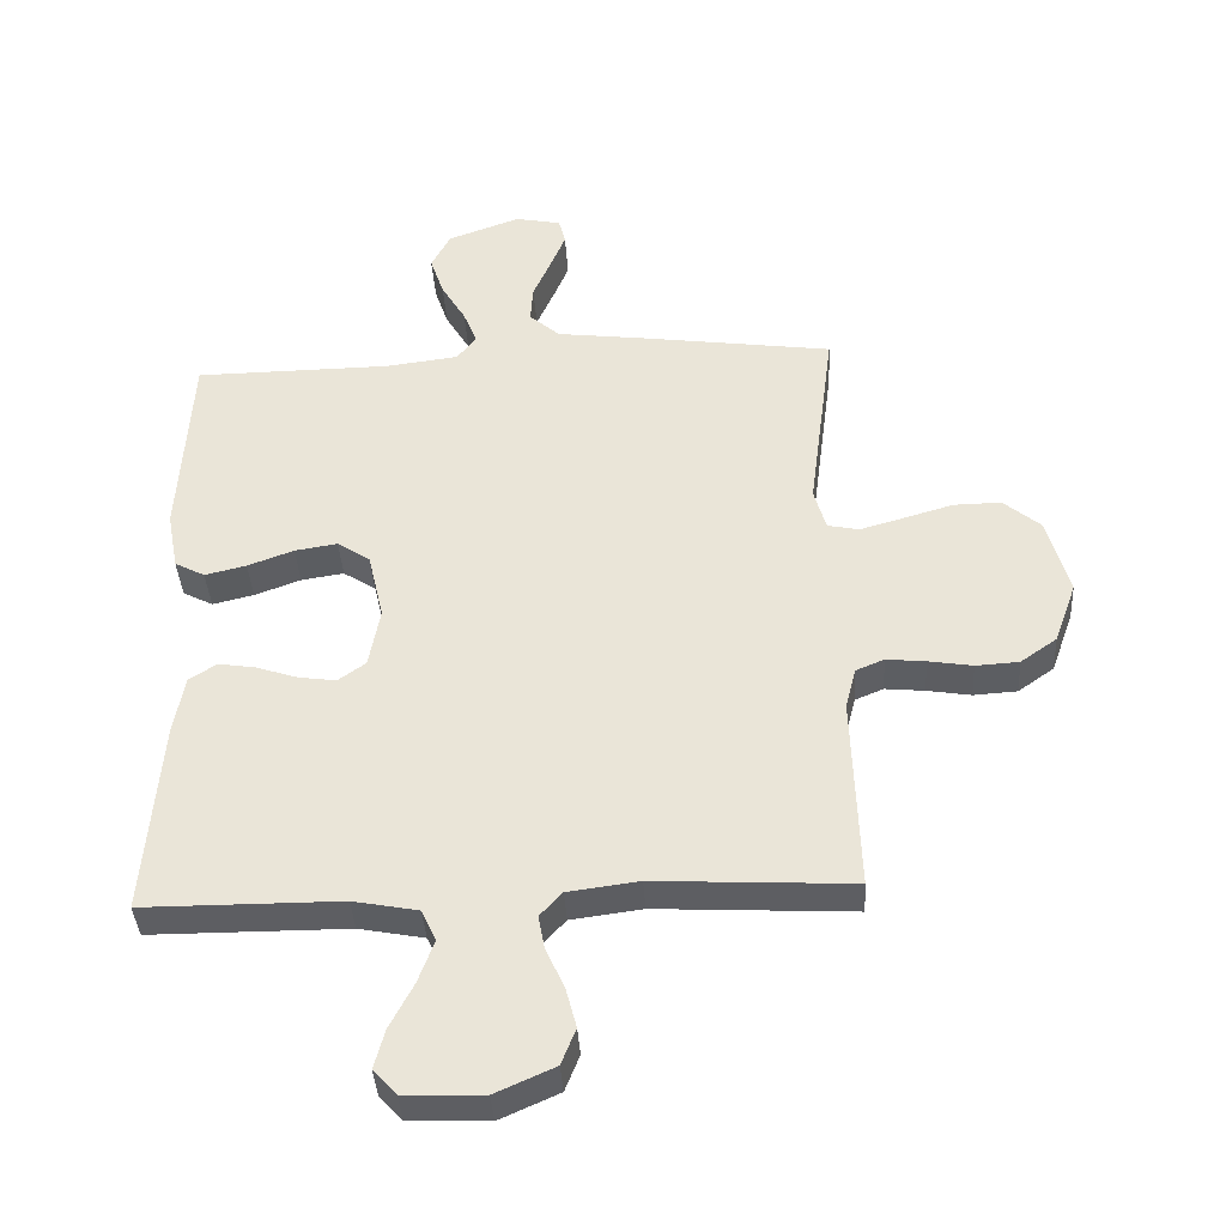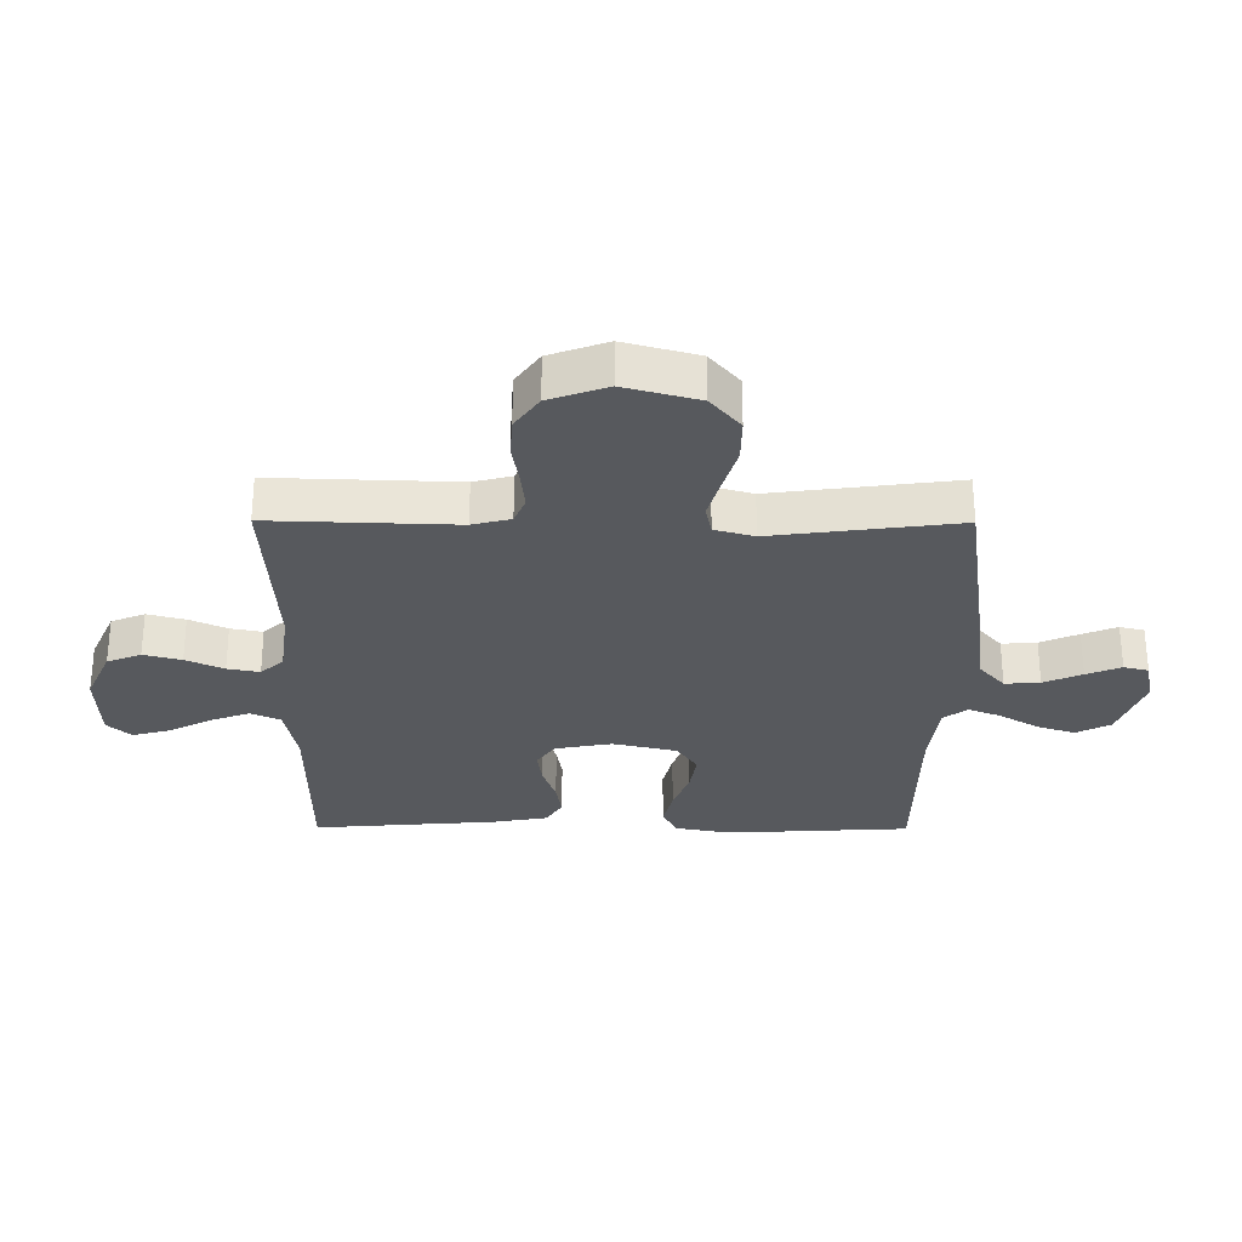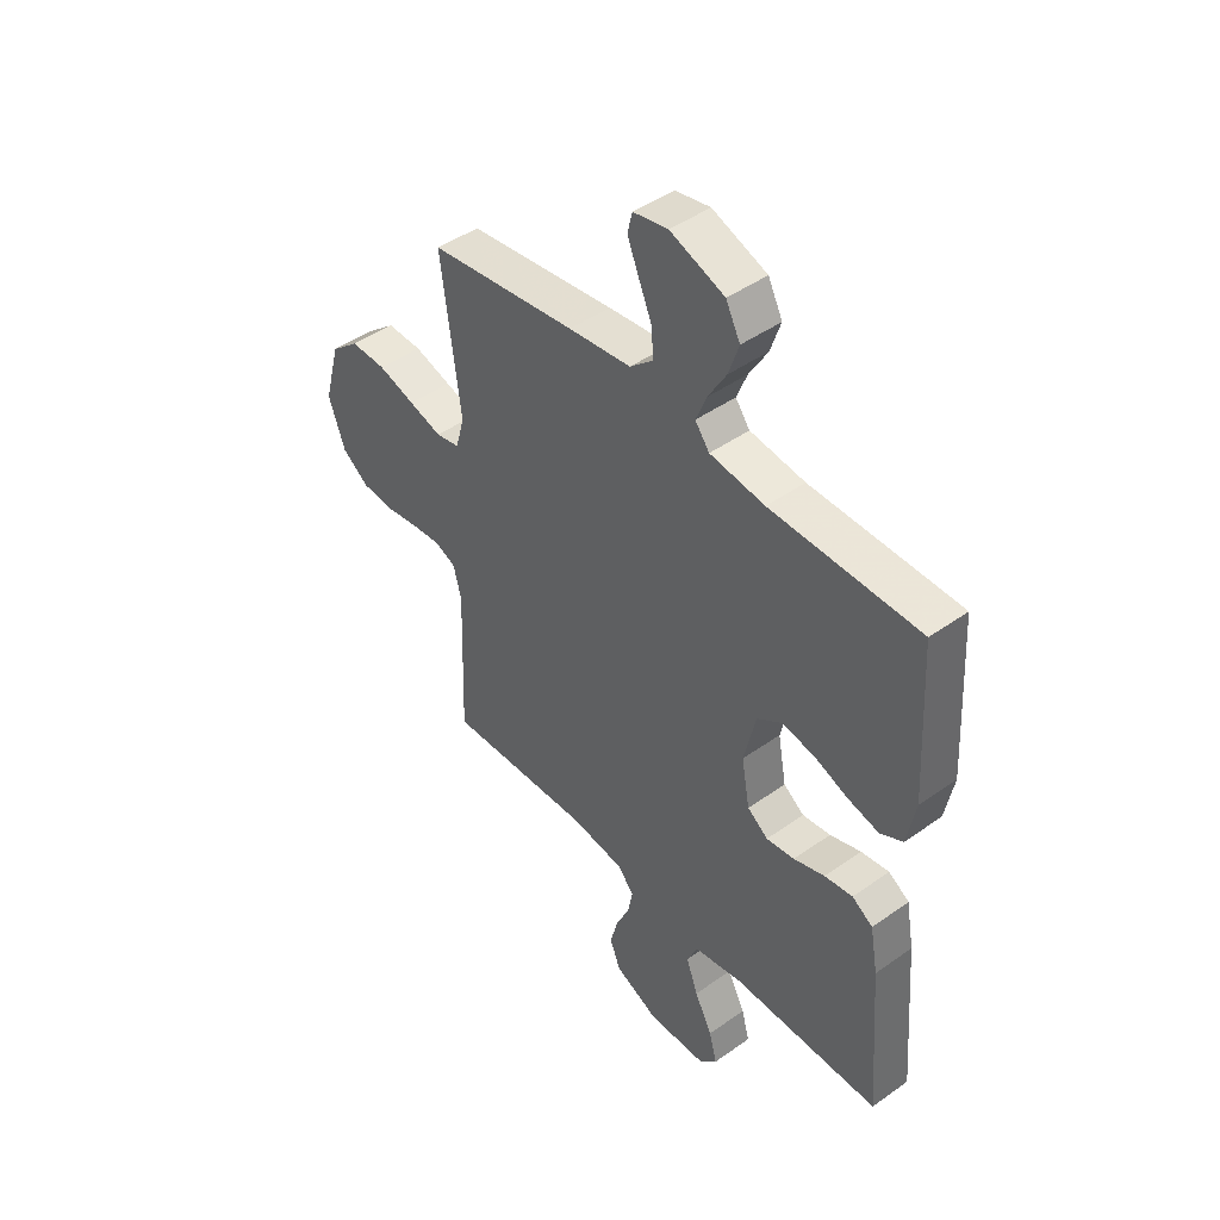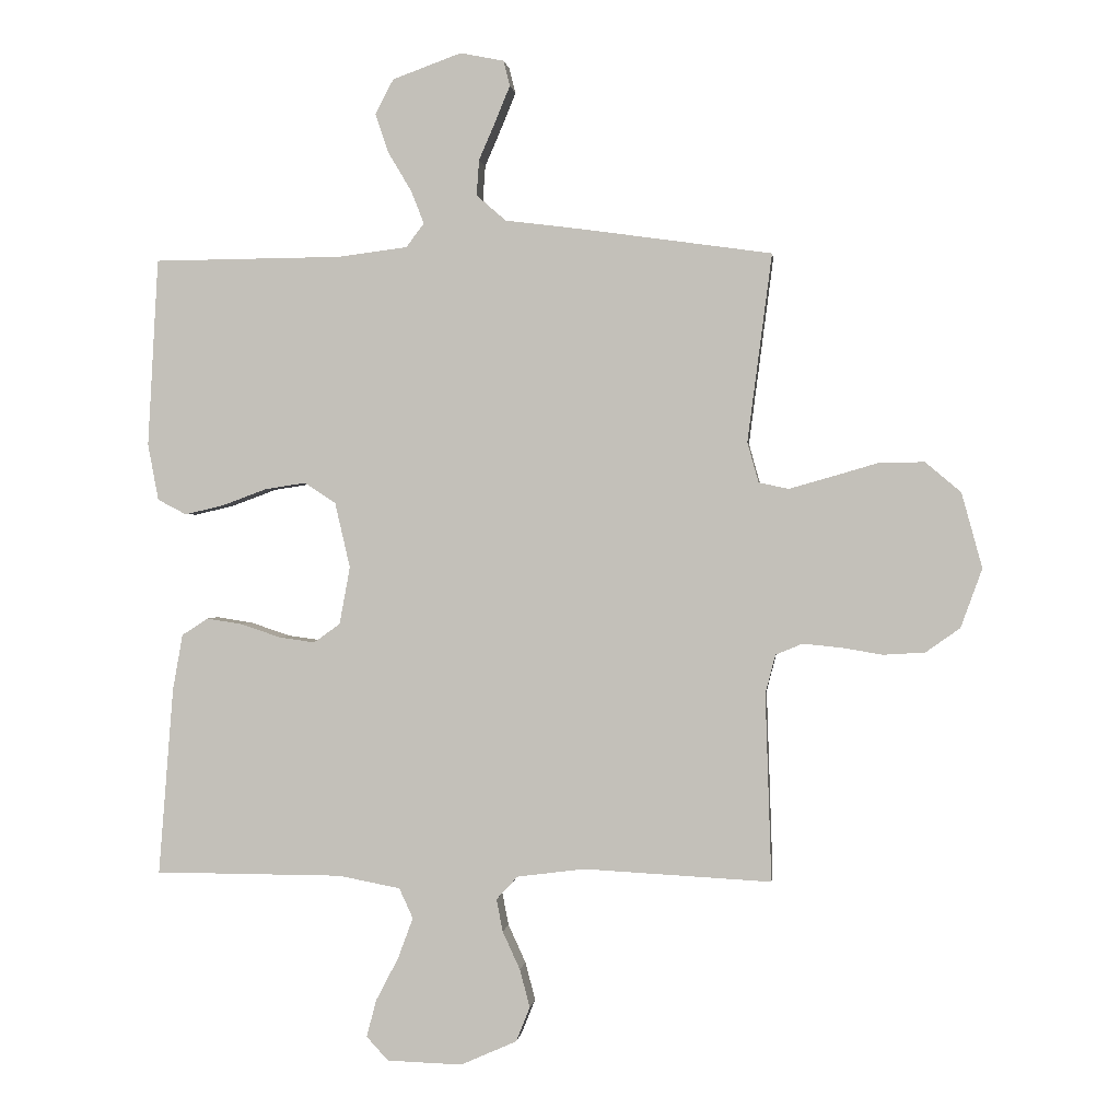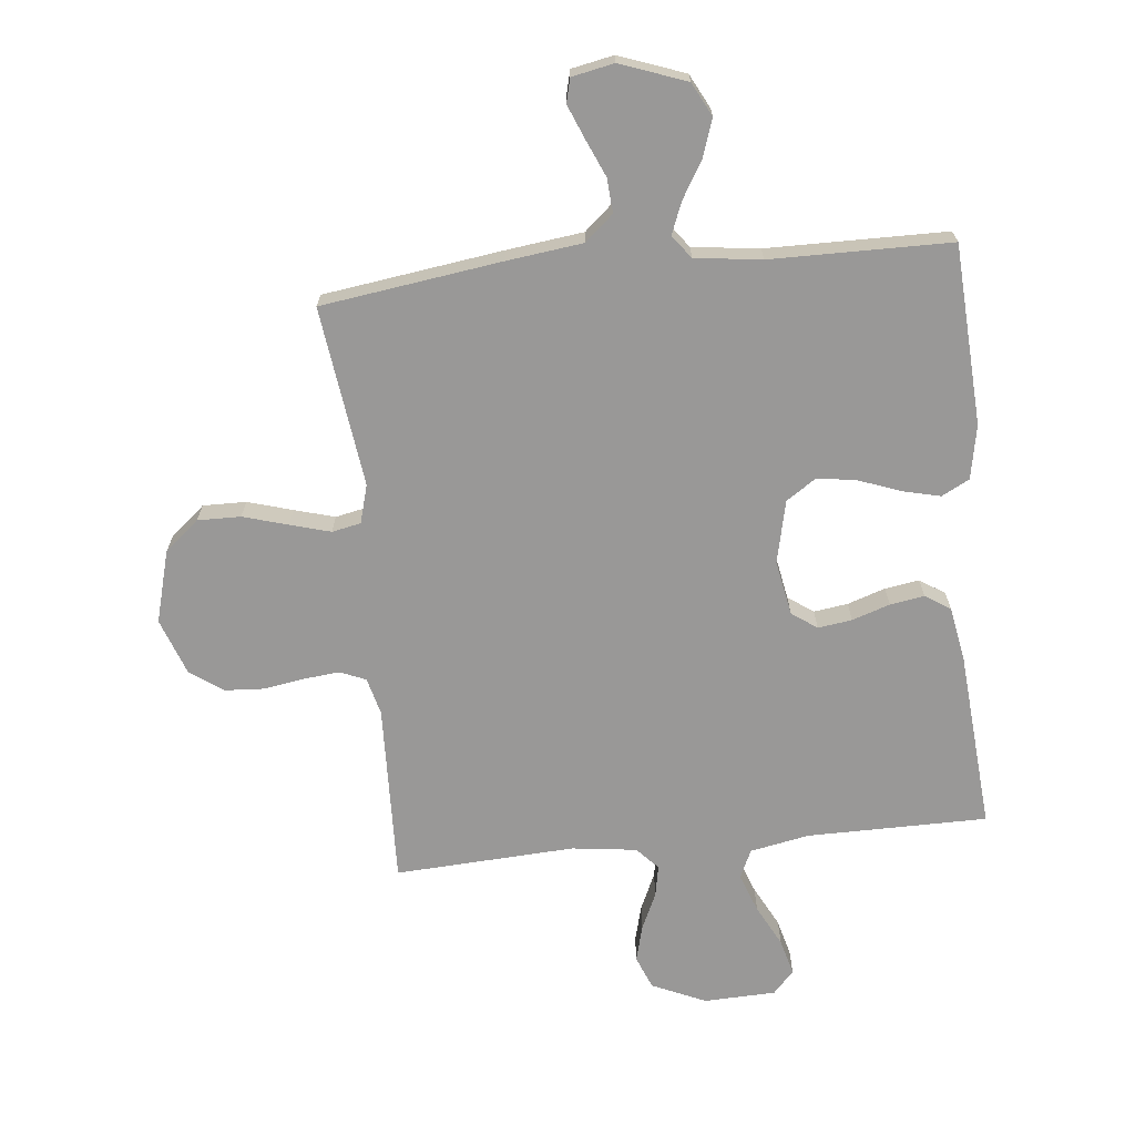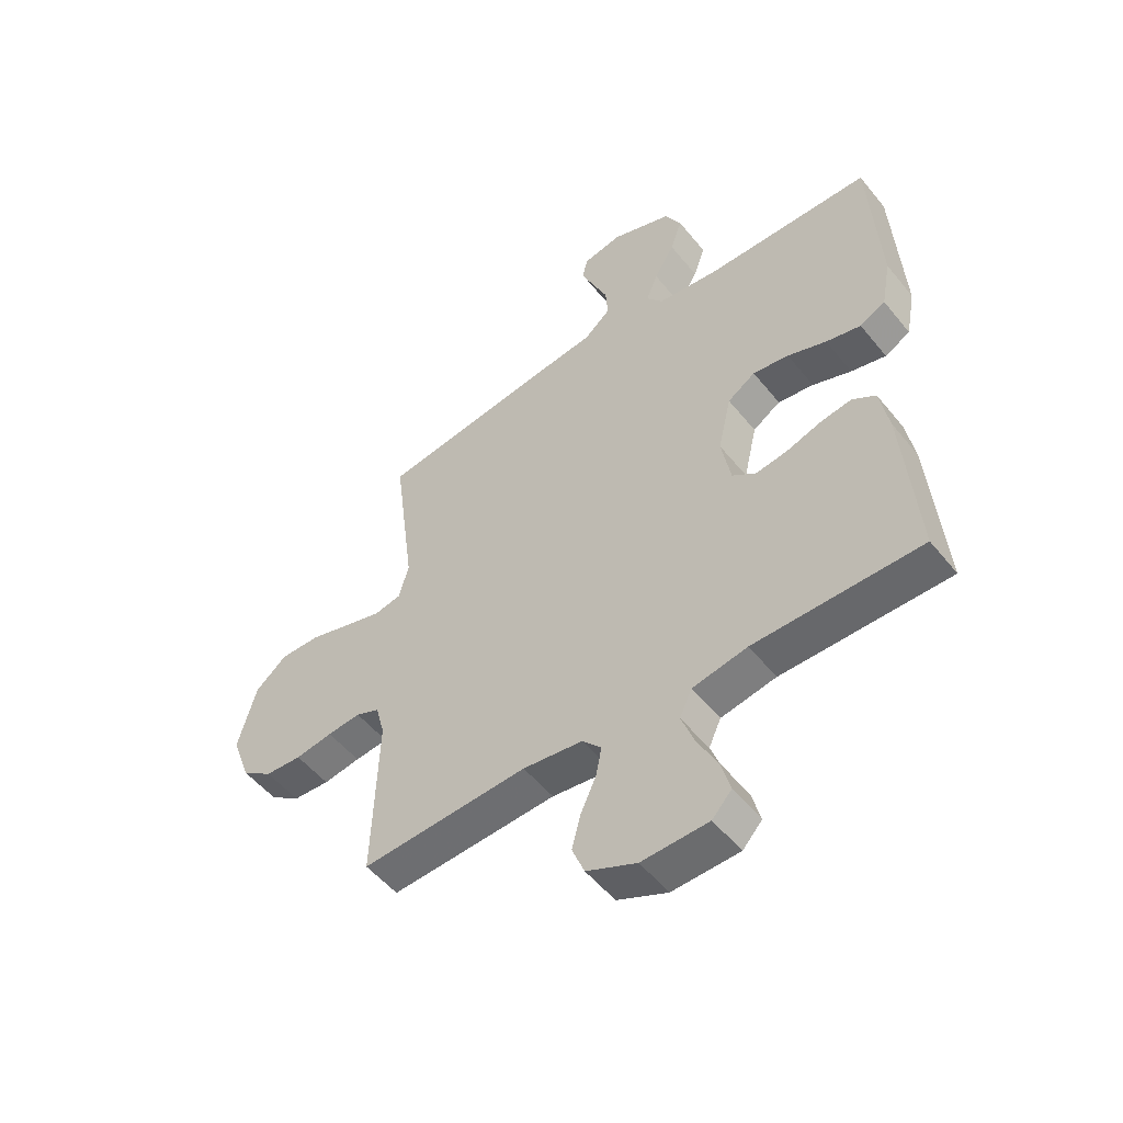
<metadata>
{"format":"obj","ext":"obj","renderer":"f3d","projection":"perspective","resolution":1024,"background":"white","views":[{"elev":-38.7,"azim":-176.6,"up":"+Z"},{"elev":-29.3,"azim":-90.3,"up":"+Y"},{"elev":45.3,"azim":50.6,"up":"+Z"},{"elev":0.7,"azim":-173.5,"up":"+Z"},{"elev":-68.7,"azim":5.9,"up":"+Y"},{"elev":-52.3,"azim":37.8,"up":"+Z"}]}
</metadata>
<code>
v -0.5 0.07 0.5
v -0.2 0.07 0.542
v -0.073 0.07 0.558
v -0.026 0.07 0.599
v -0.03 0.07 0.656
v -0.057 0.07 0.718
v -0.08 0.07 0.774
v -0.07 0.07 0.814
v 0 0.07 0.828
v 0.11 0.07 0.788
v 0.139 0.07 0.732
v 0.118 0.07 0.67
v 0.081 0.07 0.608
v 0.06 0.07 0.555
v 0.089 0.07 0.517
v 0.2 0.07 0.503
v 0.5 0.07 0.5
v 0.517 0.07 0.2
v 0.5 0.07 0.11
v 0.454 0.07 0.086
v 0.391 0.07 0.101
v 0.321 0.07 0.127
v 0.256 0.07 0.137
v 0.206 0.07 0.104
v 0.182 0.07 0
v 0.199 0.07 -0.092
v 0.241 0.07 -0.122
v 0.298 0.07 -0.114
v 0.361 0.07 -0.093
v 0.418 0.07 -0.084
v 0.46 0.07 -0.111
v 0.476 0.07 -0.2
v 0.5 0.07 -0.5
v 0.2 0.07 -0.501
v 0.101 0.07 -0.52
v 0.079 0.07 -0.568
v 0.103 0.07 -0.633
v 0.139 0.07 -0.702
v 0.155 0.07 -0.762
v 0.12 0.07 -0.8
v 0 0.07 -0.804
v -0.09 0.07 -0.764
v -0.112 0.07 -0.709
v -0.096 0.07 -0.648
v -0.068 0.07 -0.587
v -0.058 0.07 -0.535
v -0.092 0.07 -0.498
v -0.2 0.07 -0.484
v -0.5 0.07 -0.5
v -0.49 0.07 -0.2
v -0.506 0.07 -0.138
v -0.549 0.07 -0.12
v -0.609 0.07 -0.126
v -0.676 0.07 -0.137
v -0.742 0.07 -0.133
v -0.797 0.07 -0.094
v -0.831 0.07 0
v -0.798 0.07 0.12
v -0.741 0.07 0.168
v -0.669 0.07 0.167
v -0.594 0.07 0.145
v -0.527 0.07 0.126
v -0.479 0.07 0.136
v -0.461 0.07 0.2
v -0.5 0 0.5
v -0.2 0 0.542
v -0.073 0 0.558
v -0.026 0 0.599
v -0.03 0 0.656
v -0.057 0 0.718
v -0.08 0 0.774
v -0.07 0 0.814
v 0 0 0.828
v 0.11 0 0.788
v 0.139 0 0.732
v 0.118 0 0.67
v 0.081 0 0.608
v 0.06 0 0.555
v 0.089 0 0.517
v 0.2 0 0.503
v 0.5 0 0.5
v 0.517 0 0.2
v 0.5 0 0.11
v 0.454 0 0.086
v 0.391 0 0.101
v 0.321 0 0.127
v 0.256 0 0.137
v 0.206 0 0.104
v 0.182 0 0
v 0.199 0 -0.092
v 0.241 0 -0.122
v 0.298 0 -0.114
v 0.361 0 -0.093
v 0.418 0 -0.084
v 0.46 0 -0.111
v 0.476 0 -0.2
v 0.5 0 -0.5
v 0.2 0 -0.501
v 0.101 0 -0.52
v 0.079 0 -0.568
v 0.103 0 -0.633
v 0.139 0 -0.702
v 0.155 0 -0.762
v 0.12 0 -0.8
v 0 0 -0.804
v -0.09 0 -0.764
v -0.112 0 -0.709
v -0.096 0 -0.648
v -0.068 0 -0.587
v -0.058 0 -0.535
v -0.092 0 -0.498
v -0.2 0 -0.484
v -0.5 0 -0.5
v -0.49 0 -0.2
v -0.506 0 -0.138
v -0.549 0 -0.12
v -0.609 0 -0.126
v -0.676 0 -0.137
v -0.742 0 -0.133
v -0.797 0 -0.094
v -0.831 0 0
v -0.798 0 0.12
v -0.741 0 0.168
v -0.669 0 0.167
v -0.594 0 0.145
v -0.527 0 0.126
v -0.479 0 0.136
v -0.461 0 0.2
f 59 60 61
f 58 59 61
f 57 58 61
f 56 57 61
f 55 56 61
f 54 55 61
f 53 54 61
f 52 53 61 62
f 51 52 62 63
f 48 49 50
f 51 63 64
f 50 51 64
f 48 50 64
f 47 48 64
f 43 44 45
f 42 43 45
f 41 42 45
f 40 41 45
f 39 40 45
f 38 39 45
f 37 38 45
f 36 37 45 46
f 1 2 3
f 64 1 3
f 47 64 3
f 46 47 3
f 36 46 3
f 35 36 3
f 32 33 34
f 31 32 34
f 30 31 34
f 29 30 34
f 28 29 34
f 20 21 22
f 19 20 22
f 18 19 22
f 17 18 22
f 16 17 22
f 15 16 22 23
f 14 15 23 24
f 11 12 13
f 10 11 13
f 9 10 13
f 8 9 13
f 7 8 13
f 6 7 13
f 5 6 13
f 4 5 13 14
f 14 24 25
f 4 14 25
f 3 4 25
f 27 28 34 35
f 26 27 35
f 3 25 26 35
f 125 124 123
f 125 123 122
f 125 122 121
f 125 121 120
f 125 120 119
f 125 119 118
f 125 118 117
f 126 125 117 116
f 127 126 116 115
f 114 113 112
f 128 127 115
f 128 115 114
f 128 114 112
f 128 112 111
f 109 108 107
f 109 107 106
f 109 106 105
f 109 105 104
f 109 104 103
f 109 103 102
f 109 102 101
f 110 109 101 100
f 67 66 65
f 67 65 128
f 67 128 111
f 67 111 110
f 67 110 100
f 67 100 99
f 98 97 96
f 98 96 95
f 98 95 94
f 98 94 93
f 98 93 92
f 86 85 84
f 86 84 83
f 86 83 82
f 86 82 81
f 86 81 80
f 87 86 80 79
f 88 87 79 78
f 77 76 75
f 77 75 74
f 77 74 73
f 77 73 72
f 77 72 71
f 77 71 70
f 77 70 69
f 78 77 69 68
f 89 88 78
f 89 78 68
f 89 68 67
f 99 98 92 91
f 99 91 90
f 99 90 89 67
f 1 65 66 2
f 2 66 67 3
f 3 67 68 4
f 4 68 69 5
f 5 69 70 6
f 6 70 71 7
f 7 71 72 8
f 8 72 73 9
f 9 73 74 10
f 10 74 75 11
f 11 75 76 12
f 12 76 77 13
f 13 77 78 14
f 14 78 79 15
f 15 79 80 16
f 16 80 81 17
f 17 81 82 18
f 18 82 83 19
f 19 83 84 20
f 20 84 85 21
f 21 85 86 22
f 22 86 87 23
f 23 87 88 24
f 24 88 89 25
f 25 89 90 26
f 26 90 91 27
f 27 91 92 28
f 28 92 93 29
f 29 93 94 30
f 30 94 95 31
f 31 95 96 32
f 32 96 97 33
f 33 97 98 34
f 34 98 99 35
f 35 99 100 36
f 36 100 101 37
f 37 101 102 38
f 38 102 103 39
f 39 103 104 40
f 40 104 105 41
f 41 105 106 42
f 42 106 107 43
f 43 107 108 44
f 44 108 109 45
f 45 109 110 46
f 46 110 111 47
f 47 111 112 48
f 48 112 113 49
f 49 113 114 50
f 50 114 115 51
f 51 115 116 52
f 52 116 117 53
f 53 117 118 54
f 54 118 119 55
f 55 119 120 56
f 56 120 121 57
f 57 121 122 58
f 58 122 123 59
f 59 123 124 60
f 60 124 125 61
f 61 125 126 62
f 62 126 127 63
f 63 127 128 64
f 64 128 65 1

</code>
